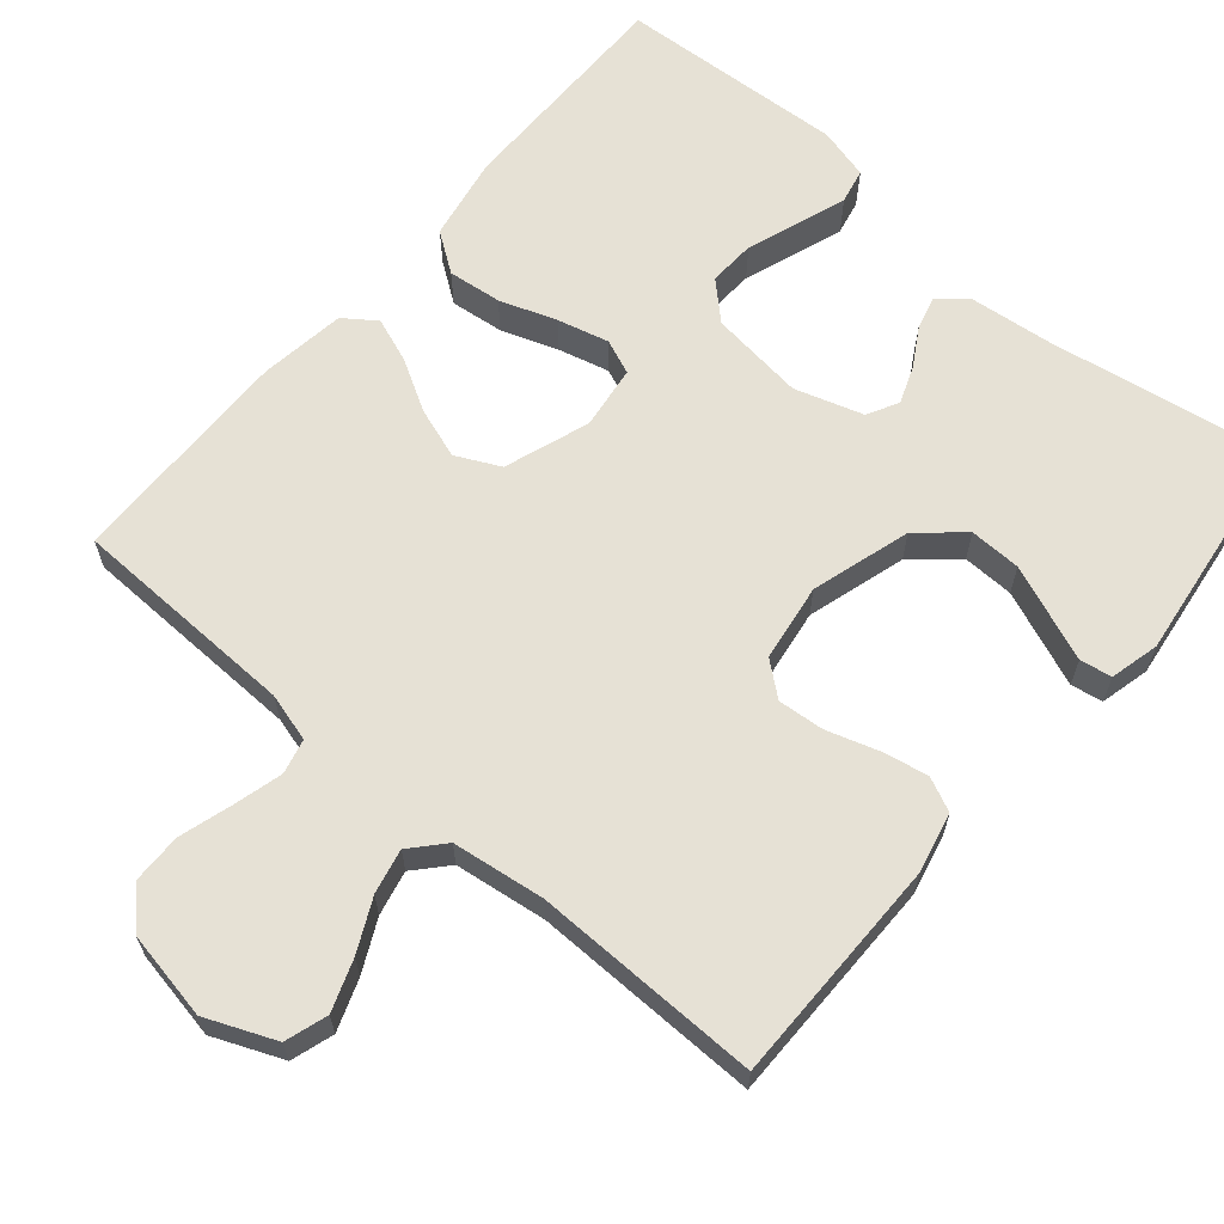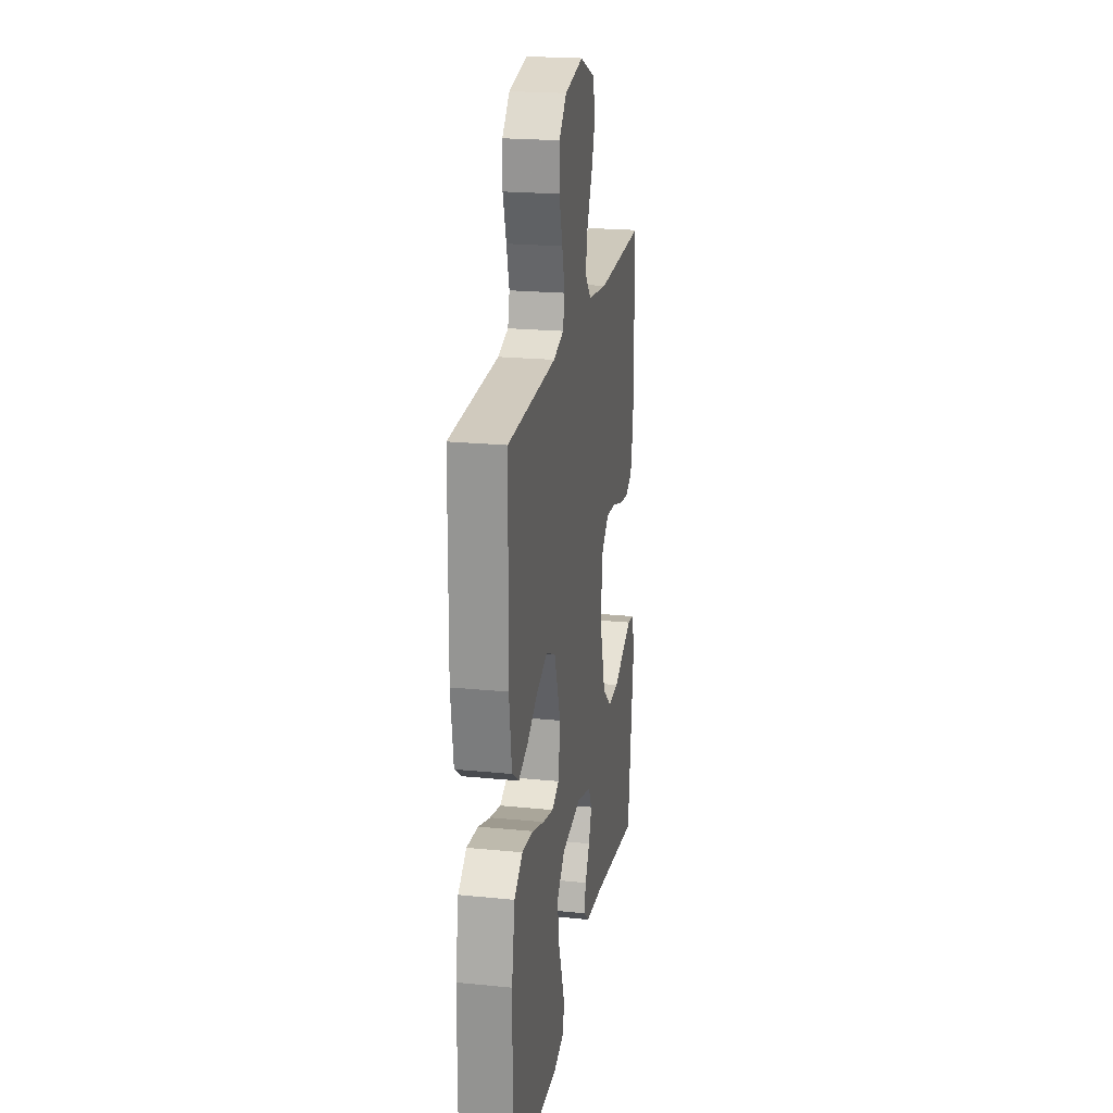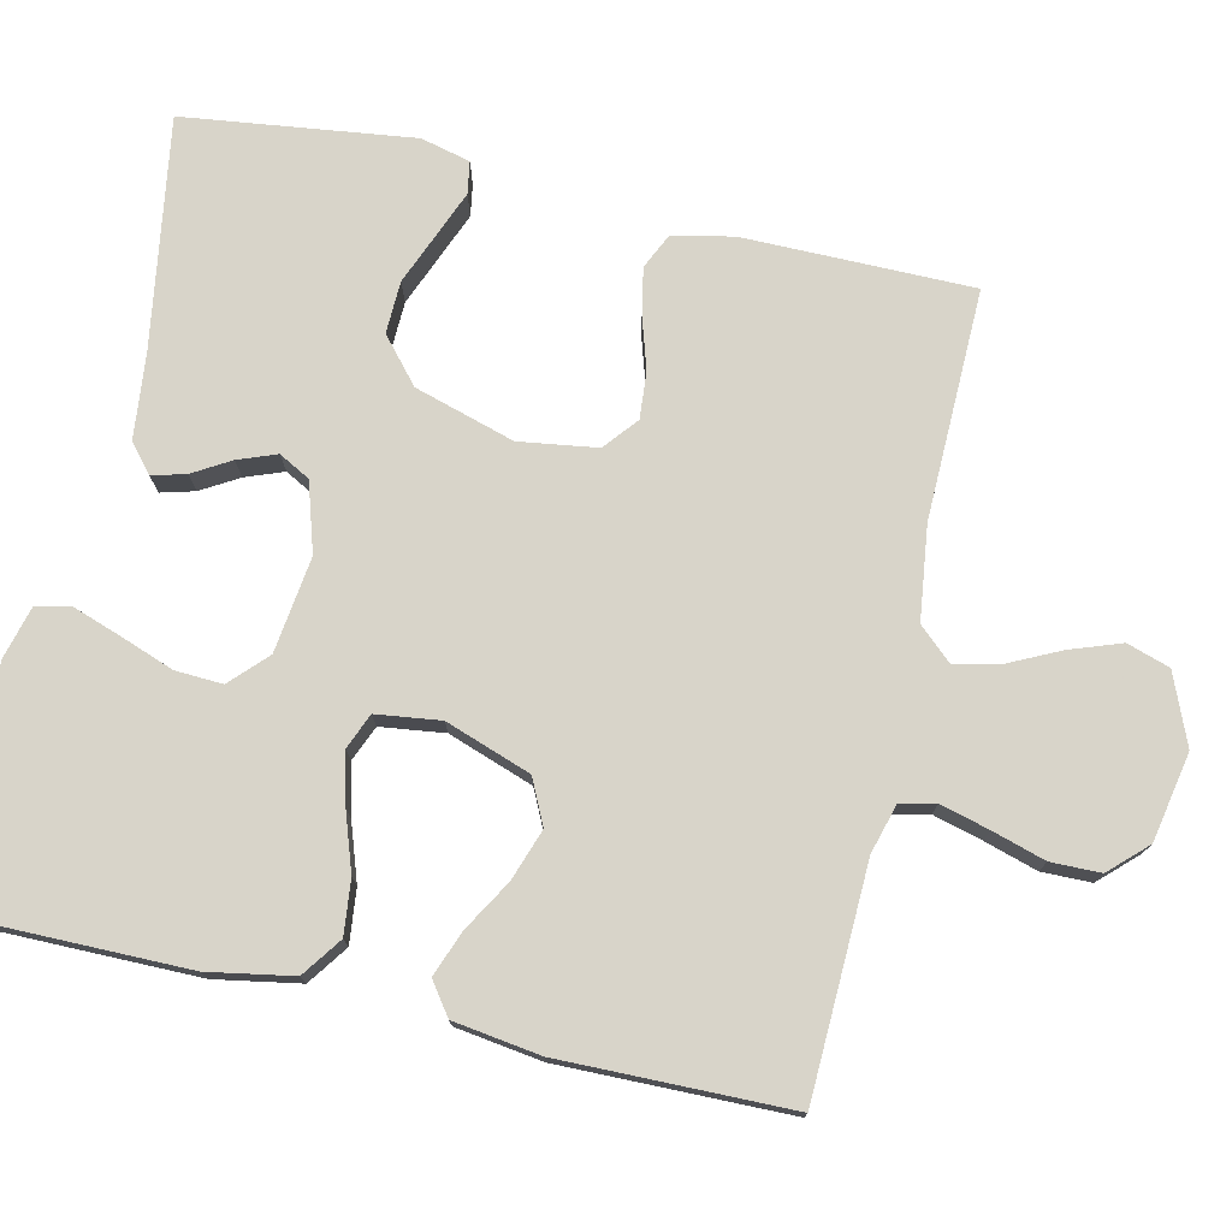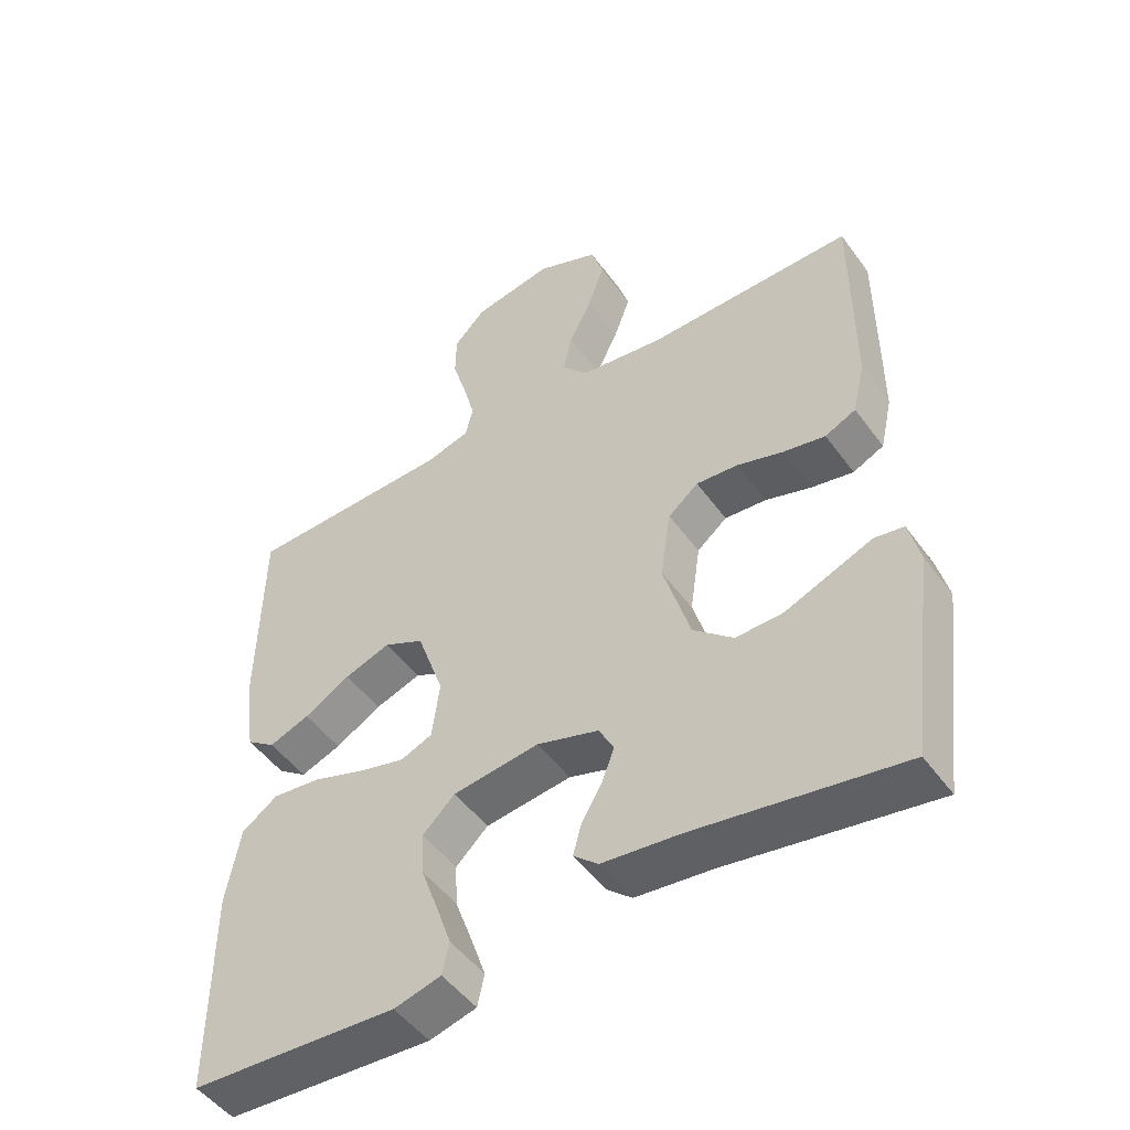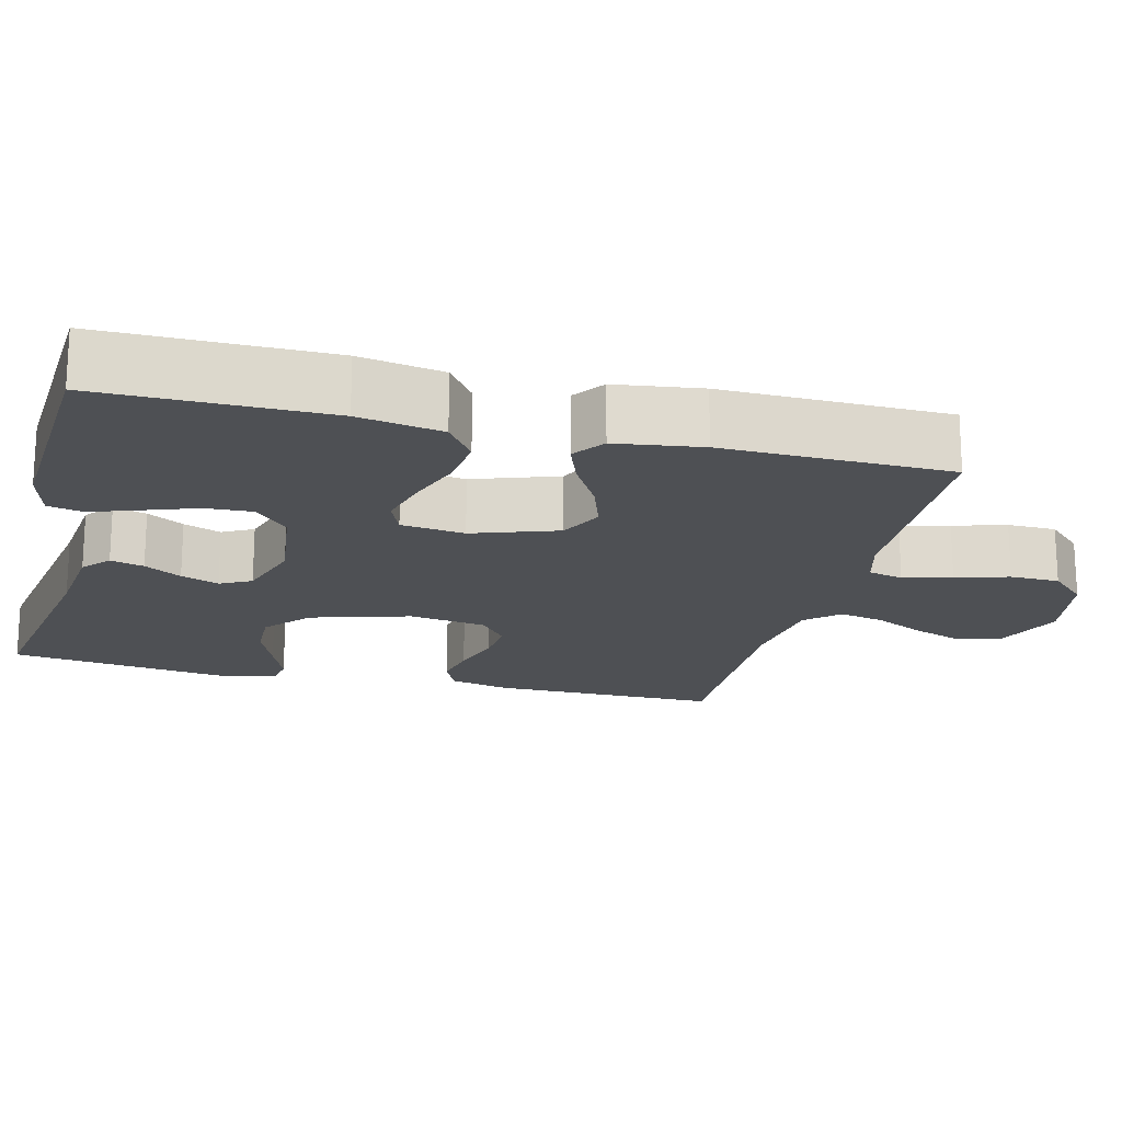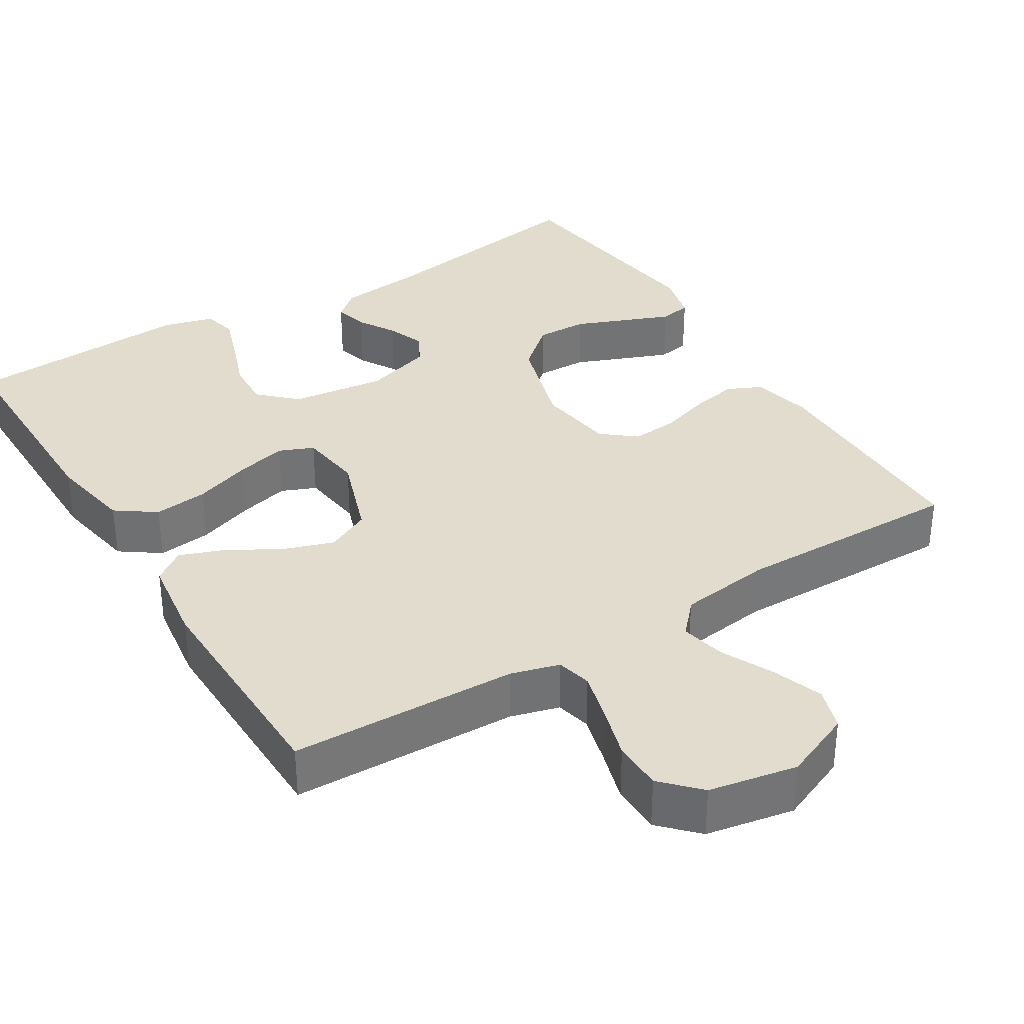
<metadata>
{"format":"obj","ext":"obj","renderer":"f3d","projection":"perspective","resolution":1024,"background":"white","views":[{"elev":64.1,"azim":40.3,"up":"+Y"},{"elev":21.6,"azim":-80.1,"up":"+Z"},{"elev":75.7,"azim":-77.1,"up":"+Y"},{"elev":-49.3,"azim":34.5,"up":"+Z"},{"elev":-18.6,"azim":-104.2,"up":"+Y"},{"elev":34.7,"azim":-31.7,"up":"+Y"}]}
</metadata>
<code>
v -0.5 0.07 0.5
v -0.2 0.07 0.509
v -0.136 0.07 0.527
v -0.125 0.07 0.573
v -0.142 0.07 0.637
v -0.163 0.07 0.707
v -0.162 0.07 0.772
v -0.116 0.07 0.82
v 0 0.07 0.842
v 0.091 0.07 0.804
v 0.109 0.07 0.748
v 0.085 0.07 0.681
v 0.052 0.07 0.613
v 0.039 0.07 0.554
v 0.078 0.07 0.511
v 0.2 0.07 0.495
v 0.5 0.07 0.5
v 0.5 0.07 0.2
v 0.482 0.07 0.121
v 0.437 0.07 0.1
v 0.376 0.07 0.112
v 0.309 0.07 0.133
v 0.248 0.07 0.138
v 0.204 0.07 0.102
v 0.189 0.07 0
v 0.228 0.07 -0.131
v 0.286 0.07 -0.181
v 0.354 0.07 -0.179
v 0.421 0.07 -0.152
v 0.481 0.07 -0.128
v 0.523 0.07 -0.135
v 0.539 0.07 -0.2
v 0.5 0.07 -0.5
v 0.2 0.07 -0.452
v 0.088 0.07 -0.44
v 0.052 0.07 -0.409
v 0.064 0.07 -0.365
v 0.093 0.07 -0.316
v 0.112 0.07 -0.266
v 0.09 0.07 -0.225
v 0 0.07 -0.197
v -0.125 0.07 -0.213
v -0.172 0.07 -0.258
v -0.169 0.07 -0.32
v -0.144 0.07 -0.389
v -0.122 0.07 -0.453
v -0.132 0.07 -0.499
v -0.2 0.07 -0.517
v -0.5 0.07 -0.5
v -0.499 0.07 -0.2
v -0.479 0.07 -0.089
v -0.427 0.07 -0.052
v -0.356 0.07 -0.06
v -0.281 0.07 -0.086
v -0.214 0.07 -0.103
v -0.168 0.07 -0.084
v -0.157 0.07 0
v -0.196 0.07 0.112
v -0.254 0.07 0.14
v -0.321 0.07 0.117
v -0.388 0.07 0.078
v -0.447 0.07 0.056
v -0.489 0.07 0.086
v -0.505 0.07 0.2
v -0.5 0 0.5
v -0.2 0 0.509
v -0.136 0 0.527
v -0.125 0 0.573
v -0.142 0 0.637
v -0.163 0 0.707
v -0.162 0 0.772
v -0.116 0 0.82
v 0 0 0.842
v 0.091 0 0.804
v 0.109 0 0.748
v 0.085 0 0.681
v 0.052 0 0.613
v 0.039 0 0.554
v 0.078 0 0.511
v 0.2 0 0.495
v 0.5 0 0.5
v 0.5 0 0.2
v 0.482 0 0.121
v 0.437 0 0.1
v 0.376 0 0.112
v 0.309 0 0.133
v 0.248 0 0.138
v 0.204 0 0.102
v 0.189 0 0
v 0.228 0 -0.131
v 0.286 0 -0.181
v 0.354 0 -0.179
v 0.421 0 -0.152
v 0.481 0 -0.128
v 0.523 0 -0.135
v 0.539 0 -0.2
v 0.5 0 -0.5
v 0.2 0 -0.452
v 0.088 0 -0.44
v 0.052 0 -0.409
v 0.064 0 -0.365
v 0.093 0 -0.316
v 0.112 0 -0.266
v 0.09 0 -0.225
v 0 0 -0.197
v -0.125 0 -0.213
v -0.172 0 -0.258
v -0.169 0 -0.32
v -0.144 0 -0.389
v -0.122 0 -0.453
v -0.132 0 -0.499
v -0.2 0 -0.517
v -0.5 0 -0.5
v -0.499 0 -0.2
v -0.479 0 -0.089
v -0.427 0 -0.052
v -0.356 0 -0.06
v -0.281 0 -0.086
v -0.214 0 -0.103
v -0.168 0 -0.084
v -0.157 0 0
v -0.196 0 0.112
v -0.254 0 0.14
v -0.321 0 0.117
v -0.388 0 0.078
v -0.447 0 0.056
v -0.489 0 0.086
v -0.505 0 0.2
f 64 1 2
f 63 64 2
f 62 63 2
f 61 62 2
f 60 61 2
f 59 60 2 3
f 58 59 3
f 57 58 3 4
f 52 53 54
f 51 52 54
f 50 51 54
f 49 50 54
f 48 49 54
f 47 48 54
f 46 47 54
f 45 46 54
f 44 45 54
f 43 44 54 55
f 42 43 55 56
f 36 37 38
f 35 36 38
f 34 35 38
f 33 34 38
f 32 33 38
f 31 32 38
f 30 31 38
f 29 30 38
f 28 29 38
f 27 28 38 39
f 26 27 39 40
f 20 21 22
f 19 20 22
f 18 19 22
f 17 18 22
f 16 17 22
f 15 16 22 23
f 14 15 23 24
f 11 12 13
f 10 11 13
f 9 10 13
f 8 9 13
f 7 8 13
f 6 7 13
f 5 6 13
f 4 5 13 14
f 14 24 25
f 4 14 25
f 57 4 25
f 57 25 26
f 56 57 26
f 42 56 26
f 41 42 26
f 26 40 41
f 66 65 128
f 66 128 127
f 66 127 126
f 66 126 125
f 66 125 124
f 67 66 124 123
f 67 123 122
f 68 67 122 121
f 118 117 116
f 118 116 115
f 118 115 114
f 118 114 113
f 118 113 112
f 118 112 111
f 118 111 110
f 118 110 109
f 118 109 108
f 119 118 108 107
f 120 119 107 106
f 102 101 100
f 102 100 99
f 102 99 98
f 102 98 97
f 102 97 96
f 102 96 95
f 102 95 94
f 102 94 93
f 102 93 92
f 103 102 92 91
f 104 103 91 90
f 86 85 84
f 86 84 83
f 86 83 82
f 86 82 81
f 86 81 80
f 87 86 80 79
f 88 87 79 78
f 77 76 75
f 77 75 74
f 77 74 73
f 77 73 72
f 77 72 71
f 77 71 70
f 77 70 69
f 78 77 69 68
f 89 88 78
f 89 78 68
f 89 68 121
f 90 89 121
f 90 121 120
f 90 120 106
f 90 106 105
f 105 104 90
f 1 65 66 2
f 2 66 67 3
f 3 67 68 4
f 4 68 69 5
f 5 69 70 6
f 6 70 71 7
f 7 71 72 8
f 8 72 73 9
f 9 73 74 10
f 10 74 75 11
f 11 75 76 12
f 12 76 77 13
f 13 77 78 14
f 14 78 79 15
f 15 79 80 16
f 16 80 81 17
f 17 81 82 18
f 18 82 83 19
f 19 83 84 20
f 20 84 85 21
f 21 85 86 22
f 22 86 87 23
f 23 87 88 24
f 24 88 89 25
f 25 89 90 26
f 26 90 91 27
f 27 91 92 28
f 28 92 93 29
f 29 93 94 30
f 30 94 95 31
f 31 95 96 32
f 32 96 97 33
f 33 97 98 34
f 34 98 99 35
f 35 99 100 36
f 36 100 101 37
f 37 101 102 38
f 38 102 103 39
f 39 103 104 40
f 40 104 105 41
f 41 105 106 42
f 42 106 107 43
f 43 107 108 44
f 44 108 109 45
f 45 109 110 46
f 46 110 111 47
f 47 111 112 48
f 48 112 113 49
f 49 113 114 50
f 50 114 115 51
f 51 115 116 52
f 52 116 117 53
f 53 117 118 54
f 54 118 119 55
f 55 119 120 56
f 56 120 121 57
f 57 121 122 58
f 58 122 123 59
f 59 123 124 60
f 60 124 125 61
f 61 125 126 62
f 62 126 127 63
f 63 127 128 64
f 64 128 65 1

</code>
